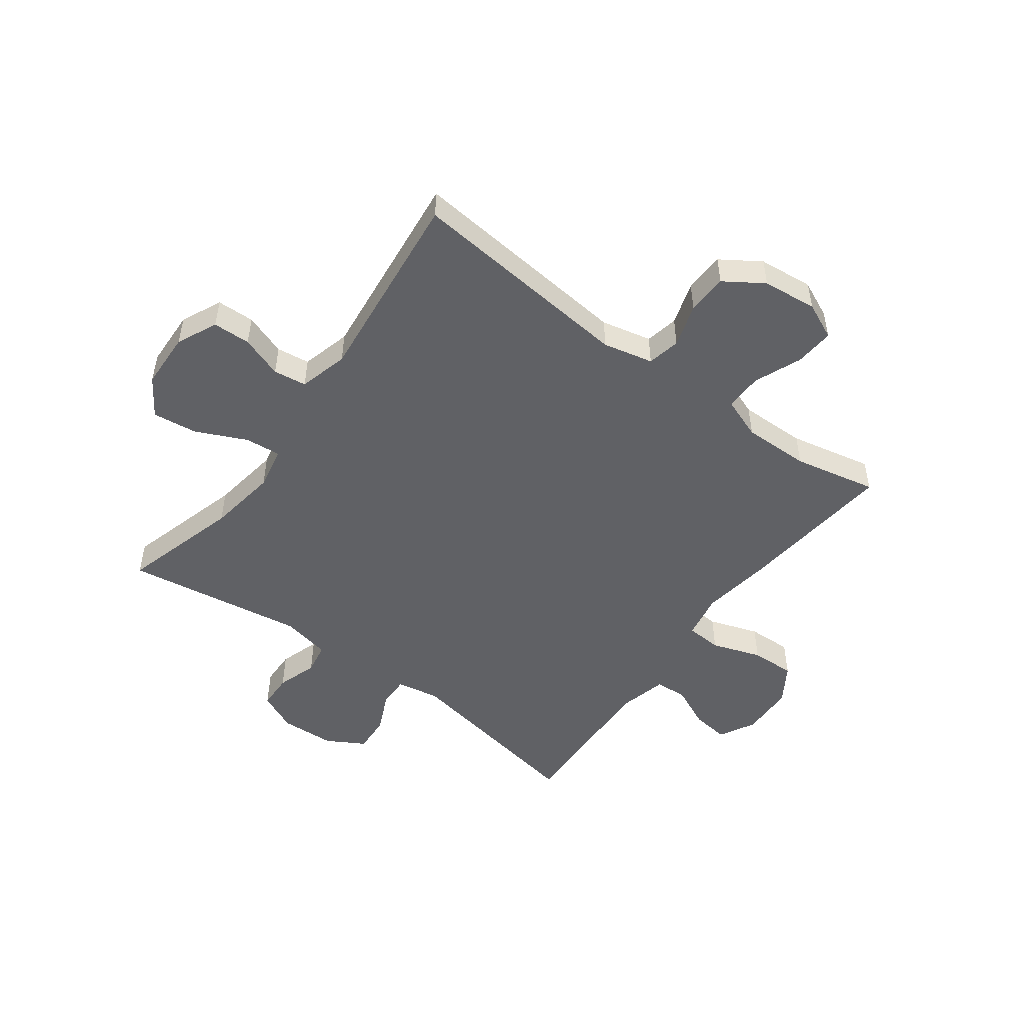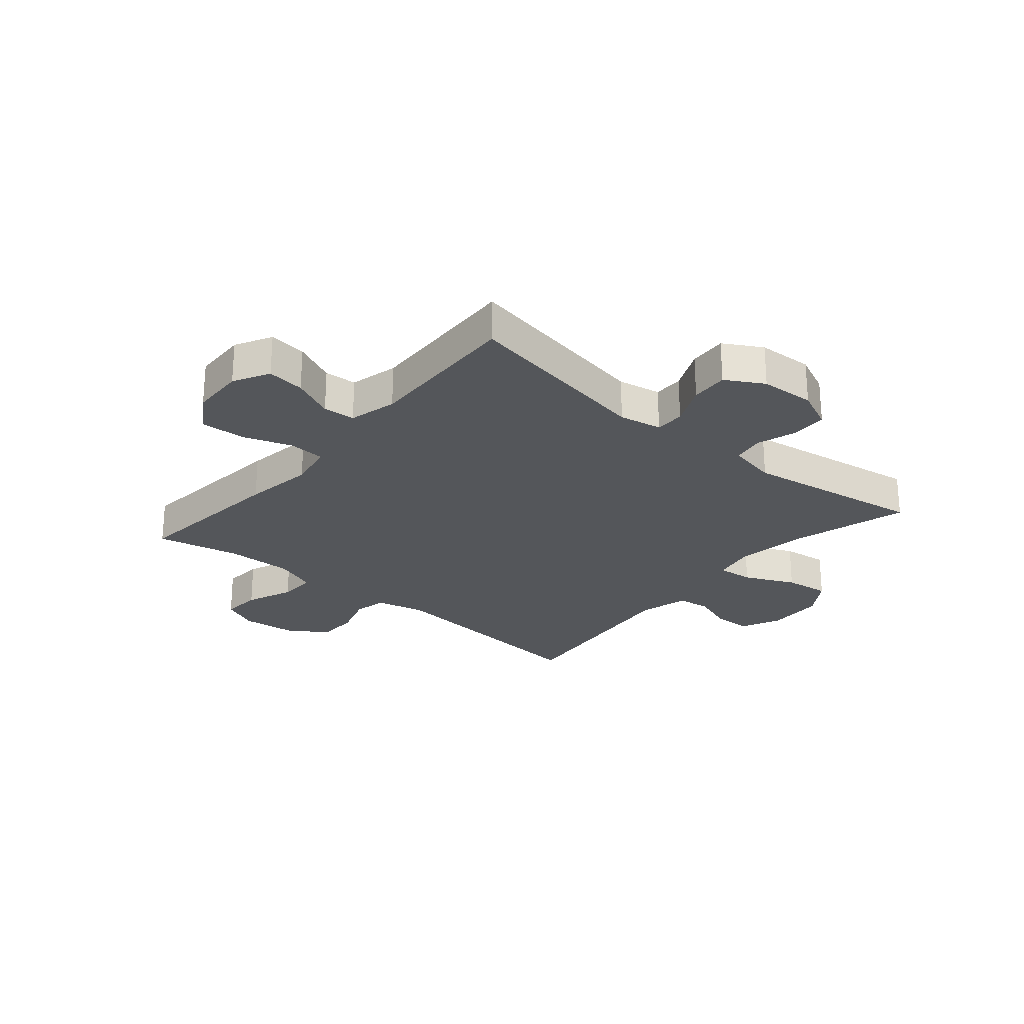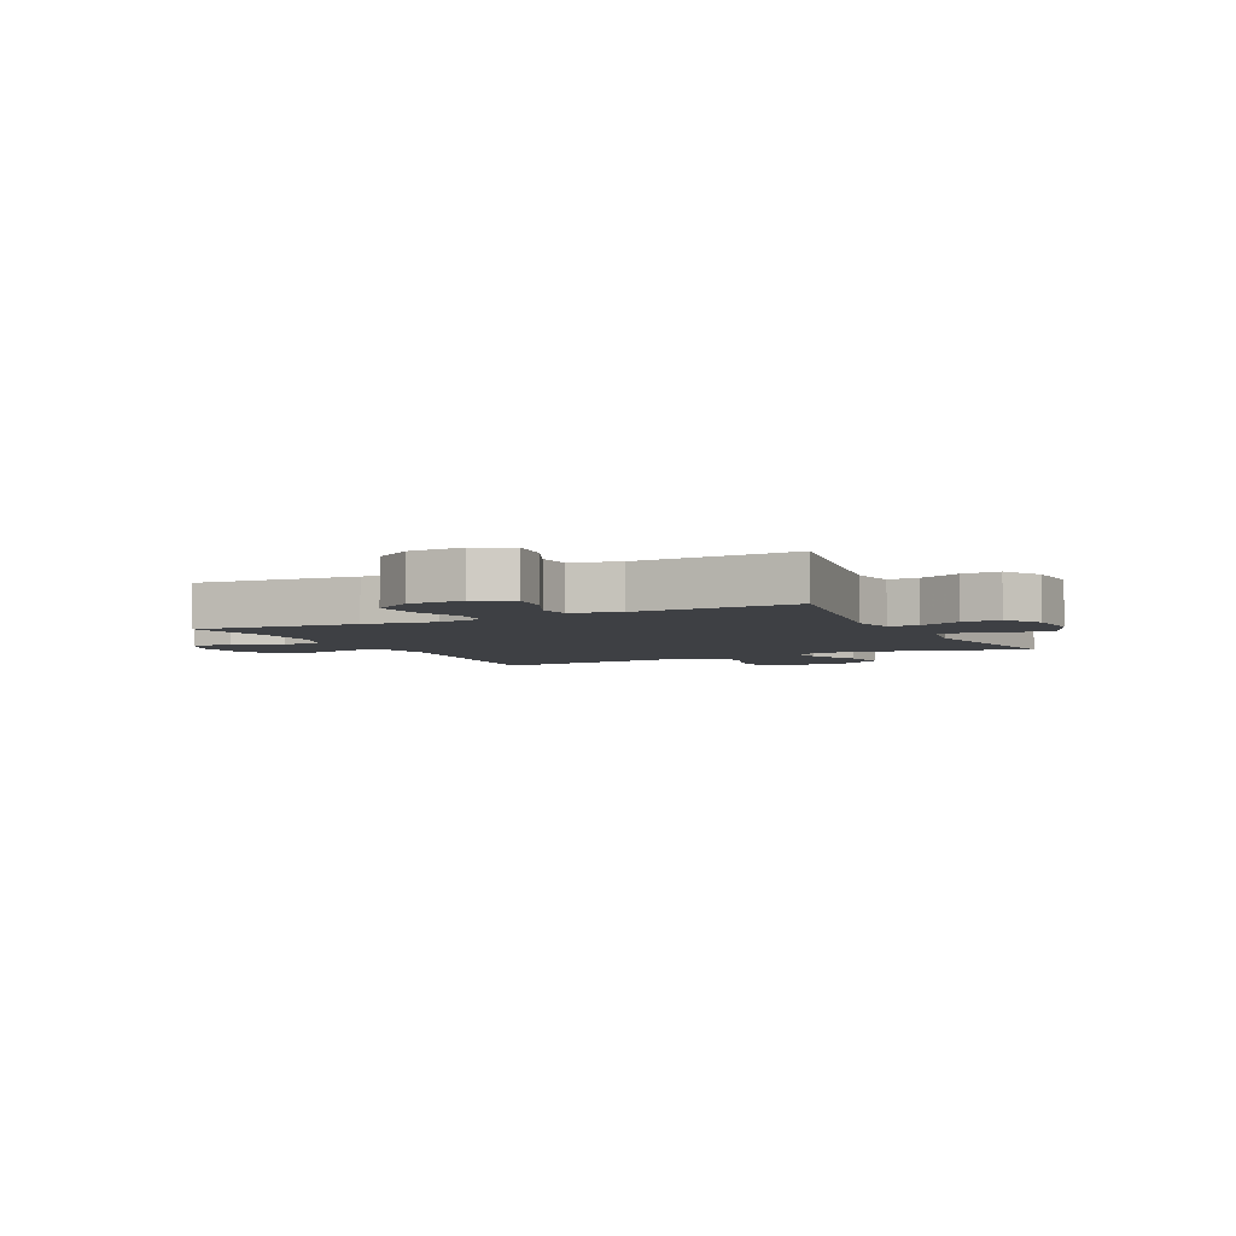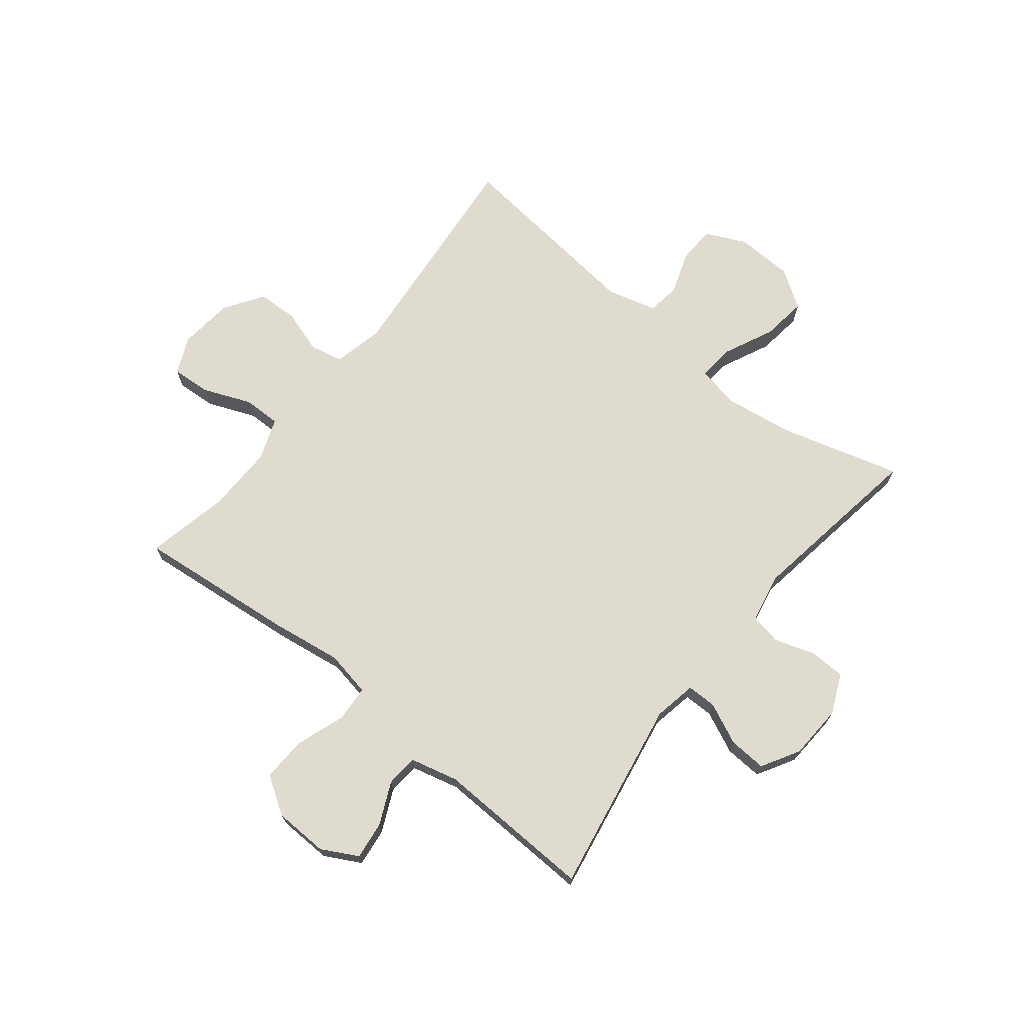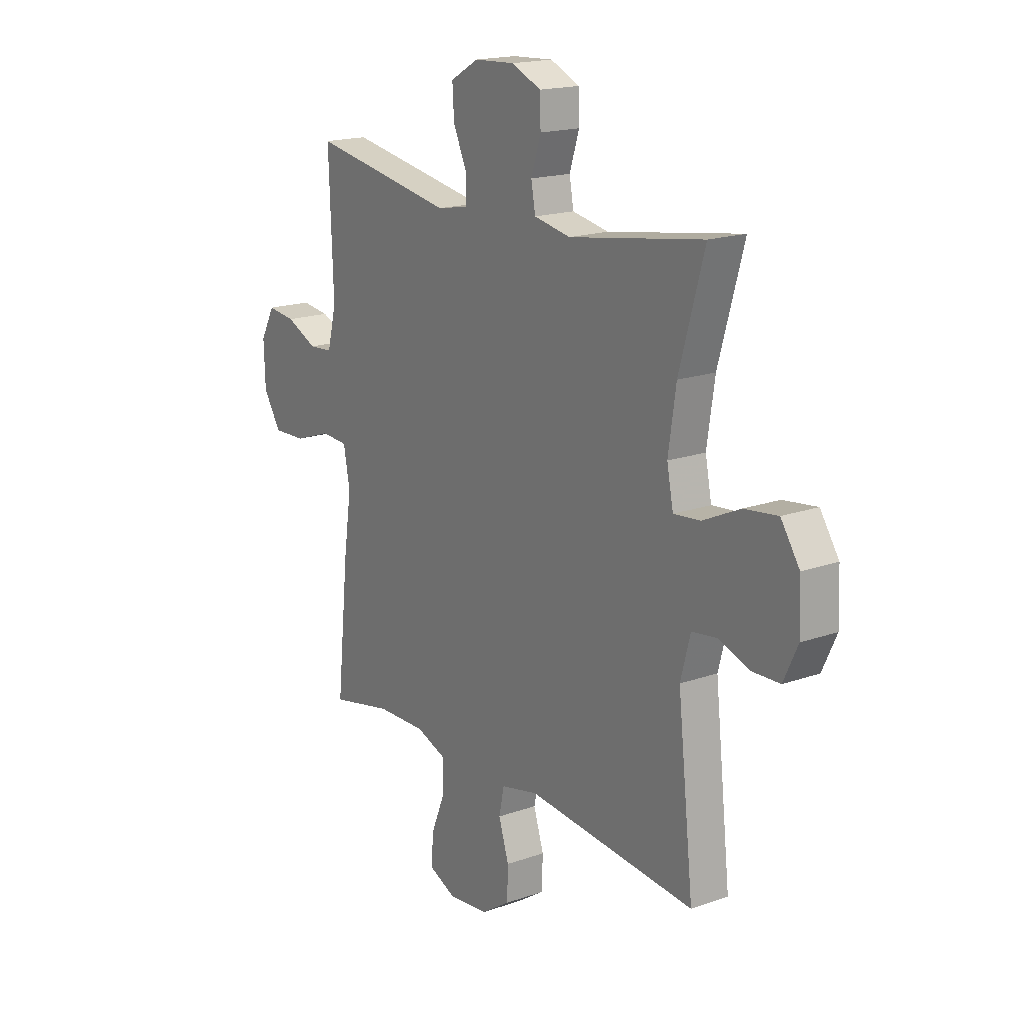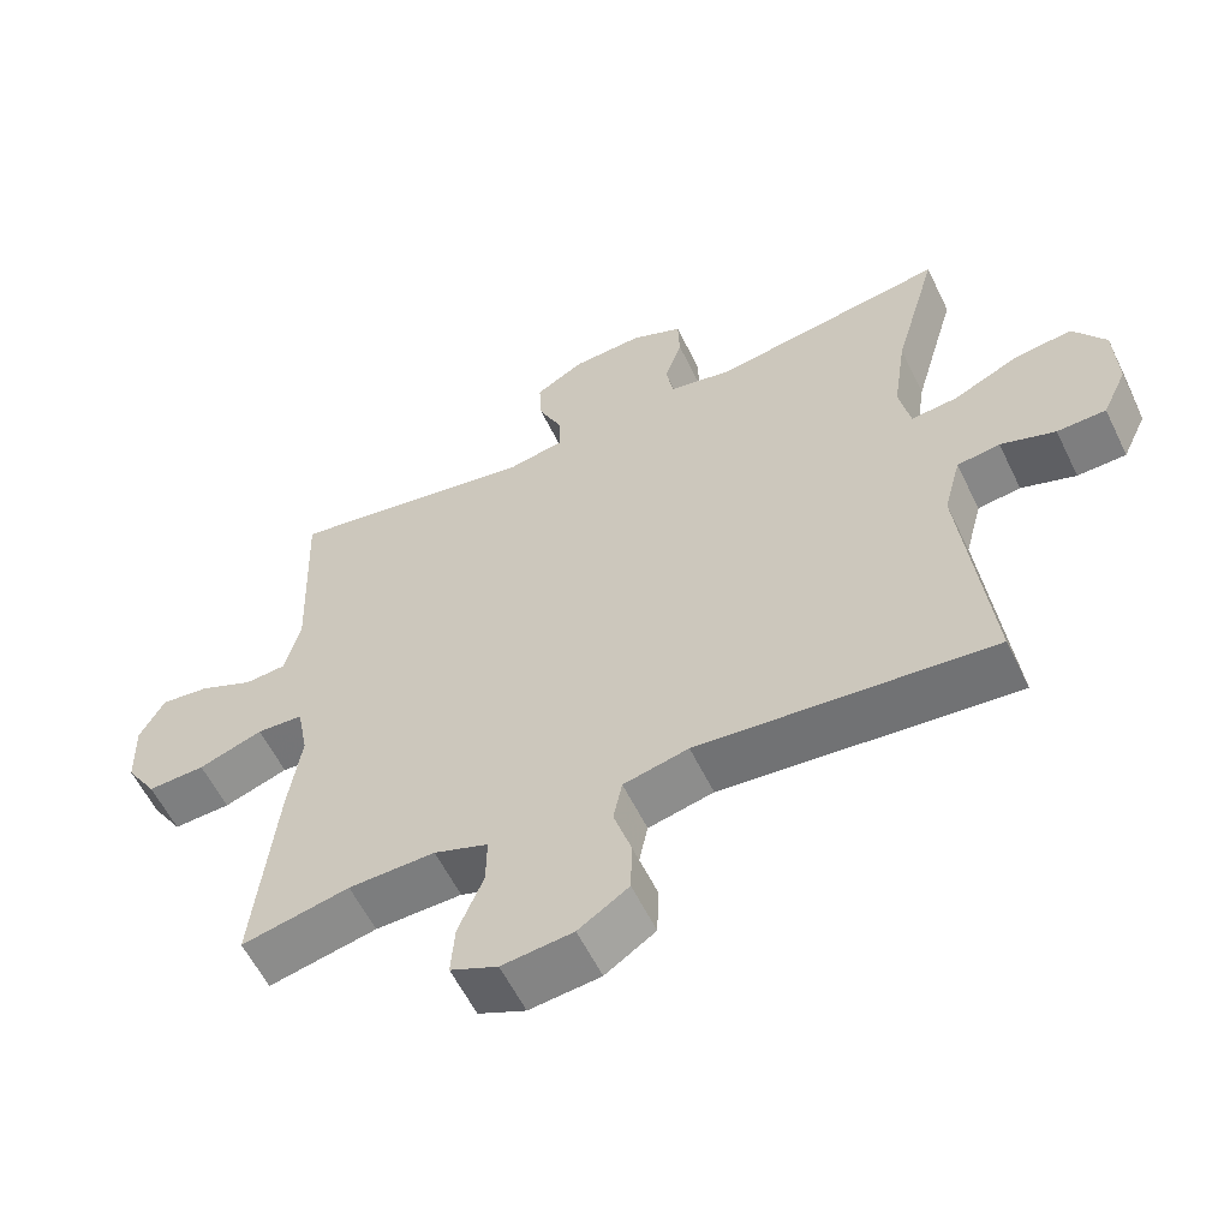
<metadata>
{"format":"obj","ext":"obj","renderer":"f3d","projection":"perspective","resolution":1024,"background":"white","views":[{"elev":-50.2,"azim":143.5,"up":"+Y"},{"elev":-25.5,"azim":-40.2,"up":"+Y"},{"elev":-4.6,"azim":-63.5,"up":"+Y"},{"elev":70.5,"azim":-51.3,"up":"+Y"},{"elev":17.7,"azim":55.2,"up":"+Z"},{"elev":-58.5,"azim":25.8,"up":"+Z"}]}
</metadata>
<code>
v -0.5 0.07 0.5
v -0.16 0.07 0.44
v -0.085 0.07 0.454
v -0.085 0.07 0.506
v -0.118 0.07 0.578
v -0.122 0.07 0.644
v -0.056 0.07 0.682
v 0.04 0.07 0.687
v 0.109 0.07 0.656
v 0.111 0.07 0.594
v 0.088 0.07 0.523
v 0.098 0.07 0.468
v 0.184 0.07 0.451
v 0.5 0.07 0.5
v 0.441 0.07 0.292
v 0.423 0.07 0.17
v 0.438 0.07 0.095
v 0.501 0.07 0.101
v 0.589 0.07 0.142
v 0.668 0.07 0.152
v 0.712 0.07 0.086
v 0.716 0.07 -0.014
v 0.683 0.07 -0.085
v 0.617 0.07 -0.087
v 0.543 0.07 -0.061
v 0.485 0.07 -0.069
v 0.462 0.07 -0.156
v 0.5 0.07 -0.5
v 0.102 0.07 -0.461
v 0.014 0.07 -0.481
v 0.002 0.07 -0.539
v 0.026 0.07 -0.615
v 0.024 0.07 -0.686
v -0.044 0.07 -0.731
v -0.14 0.07 -0.741
v -0.204 0.07 -0.712
v -0.199 0.07 -0.643
v -0.165 0.07 -0.56
v -0.164 0.07 -0.494
v -0.237 0.07 -0.467
v -0.354 0.07 -0.469
v -0.5 0.07 -0.5
v -0.471 0.07 -0.22
v -0.453 0.07 -0.097
v -0.468 0.07 -0.017
v -0.531 0.07 -0.013
v -0.618 0.07 -0.043
v -0.696 0.07 -0.046
v -0.738 0.07 0.02
v -0.741 0.07 0.114
v -0.707 0.07 0.177
v -0.641 0.07 0.169
v -0.567 0.07 0.135
v -0.511 0.07 0.139
v -0.49 0.07 0.223
v -0.5 0 0.5
v -0.16 0 0.44
v -0.085 0 0.454
v -0.085 0 0.506
v -0.118 0 0.578
v -0.122 0 0.644
v -0.056 0 0.682
v 0.04 0 0.687
v 0.109 0 0.656
v 0.111 0 0.594
v 0.088 0 0.523
v 0.098 0 0.468
v 0.184 0 0.451
v 0.5 0 0.5
v 0.441 0 0.292
v 0.423 0 0.17
v 0.438 0 0.095
v 0.501 0 0.101
v 0.589 0 0.142
v 0.668 0 0.152
v 0.712 0 0.086
v 0.716 0 -0.014
v 0.683 0 -0.085
v 0.617 0 -0.087
v 0.543 0 -0.061
v 0.485 0 -0.069
v 0.462 0 -0.156
v 0.5 0 -0.5
v 0.102 0 -0.461
v 0.014 0 -0.481
v 0.002 0 -0.539
v 0.026 0 -0.615
v 0.024 0 -0.686
v -0.044 0 -0.731
v -0.14 0 -0.741
v -0.204 0 -0.712
v -0.199 0 -0.643
v -0.165 0 -0.56
v -0.164 0 -0.494
v -0.237 0 -0.467
v -0.354 0 -0.469
v -0.5 0 -0.5
v -0.471 0 -0.22
v -0.453 0 -0.097
v -0.468 0 -0.017
v -0.531 0 -0.013
v -0.618 0 -0.043
v -0.696 0 -0.046
v -0.738 0 0.02
v -0.741 0 0.114
v -0.707 0 0.177
v -0.641 0 0.169
v -0.567 0 0.135
v -0.511 0 0.139
v -0.49 0 0.223
f 50 51 52 53
f 50 53 54
f 49 50 54
f 46 47 48 49
f 45 46 49 54
f 41 42 43 44
f 40 41 44 45
f 39 40 45 54
f 35 36 37 38
f 35 38 39
f 34 35 39
f 31 32 33 34
f 30 31 34 39
f 29 30 39 54
f 27 28 29 54
f 22 23 24 25
f 22 25 26
f 21 22 26
f 18 19 20 21
f 17 18 21 26
f 13 14 15
f 12 13 15 16
f 8 9 10 11
f 8 11 12
f 7 8 12
f 4 5 6 7
f 3 4 7 12
f 2 3 12 16
f 55 1 2 16
f 17 26 27 54
f 16 17 54 55
f 108 107 106 105
f 109 108 105
f 109 105 104
f 104 103 102 101
f 109 104 101 100
f 99 98 97 96
f 100 99 96 95
f 109 100 95 94
f 93 92 91 90
f 94 93 90
f 94 90 89
f 89 88 87 86
f 94 89 86 85
f 109 94 85 84
f 109 84 83 82
f 80 79 78 77
f 81 80 77
f 81 77 76
f 76 75 74 73
f 81 76 73 72
f 70 69 68
f 71 70 68 67
f 66 65 64 63
f 67 66 63
f 67 63 62
f 62 61 60 59
f 67 62 59 58
f 71 67 58 57
f 71 57 56 110
f 109 82 81 72
f 110 109 72 71
f 1 56 57 2
f 2 57 58 3
f 3 58 59 4
f 4 59 60 5
f 5 60 61 6
f 6 61 62 7
f 7 62 63 8
f 8 63 64 9
f 9 64 65 10
f 10 65 66 11
f 11 66 67 12
f 12 67 68 13
f 13 68 69 14
f 14 69 70 15
f 15 70 71 16
f 16 71 72 17
f 17 72 73 18
f 18 73 74 19
f 19 74 75 20
f 20 75 76 21
f 21 76 77 22
f 22 77 78 23
f 23 78 79 24
f 24 79 80 25
f 25 80 81 26
f 26 81 82 27
f 27 82 83 28
f 28 83 84 29
f 29 84 85 30
f 30 85 86 31
f 31 86 87 32
f 32 87 88 33
f 33 88 89 34
f 34 89 90 35
f 35 90 91 36
f 36 91 92 37
f 37 92 93 38
f 38 93 94 39
f 39 94 95 40
f 40 95 96 41
f 41 96 97 42
f 42 97 98 43
f 43 98 99 44
f 44 99 100 45
f 45 100 101 46
f 46 101 102 47
f 47 102 103 48
f 48 103 104 49
f 49 104 105 50
f 50 105 106 51
f 51 106 107 52
f 52 107 108 53
f 53 108 109 54
f 54 109 110 55
f 55 110 56 1

</code>
